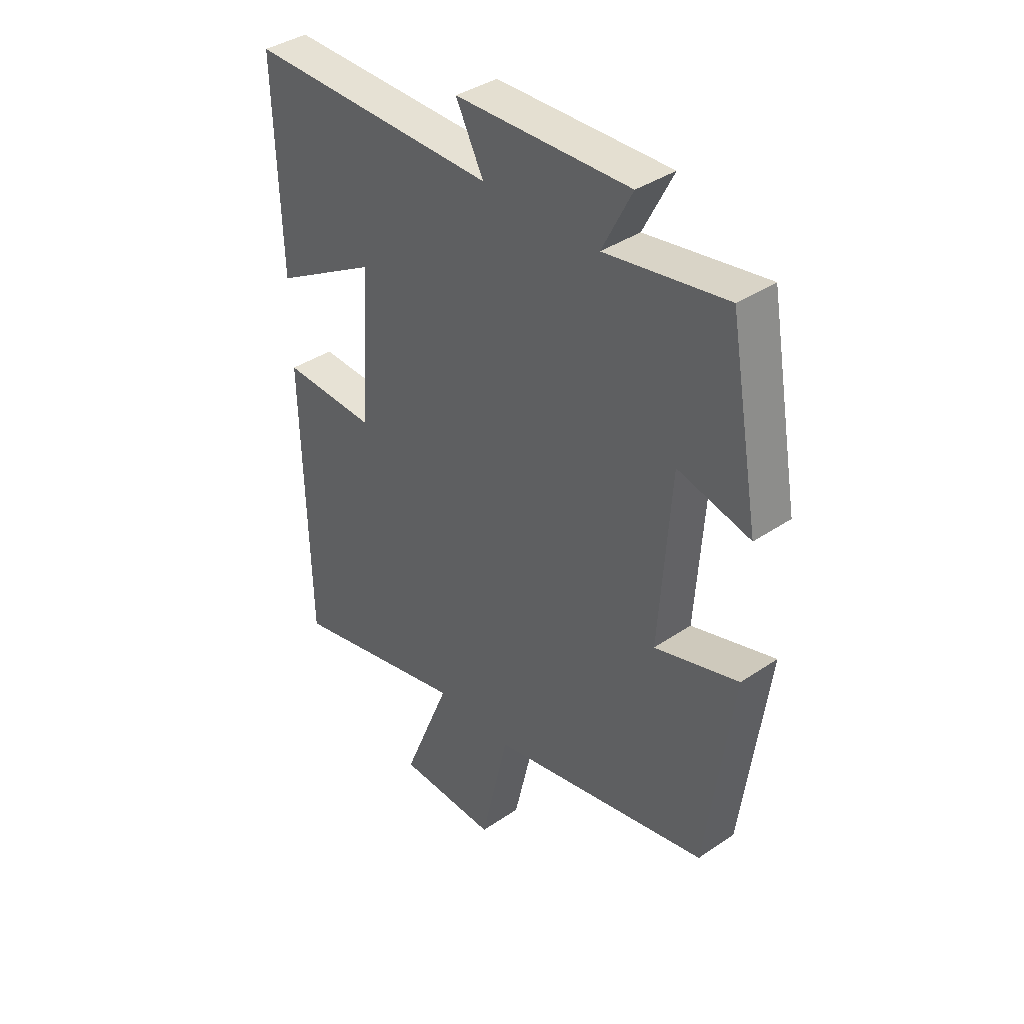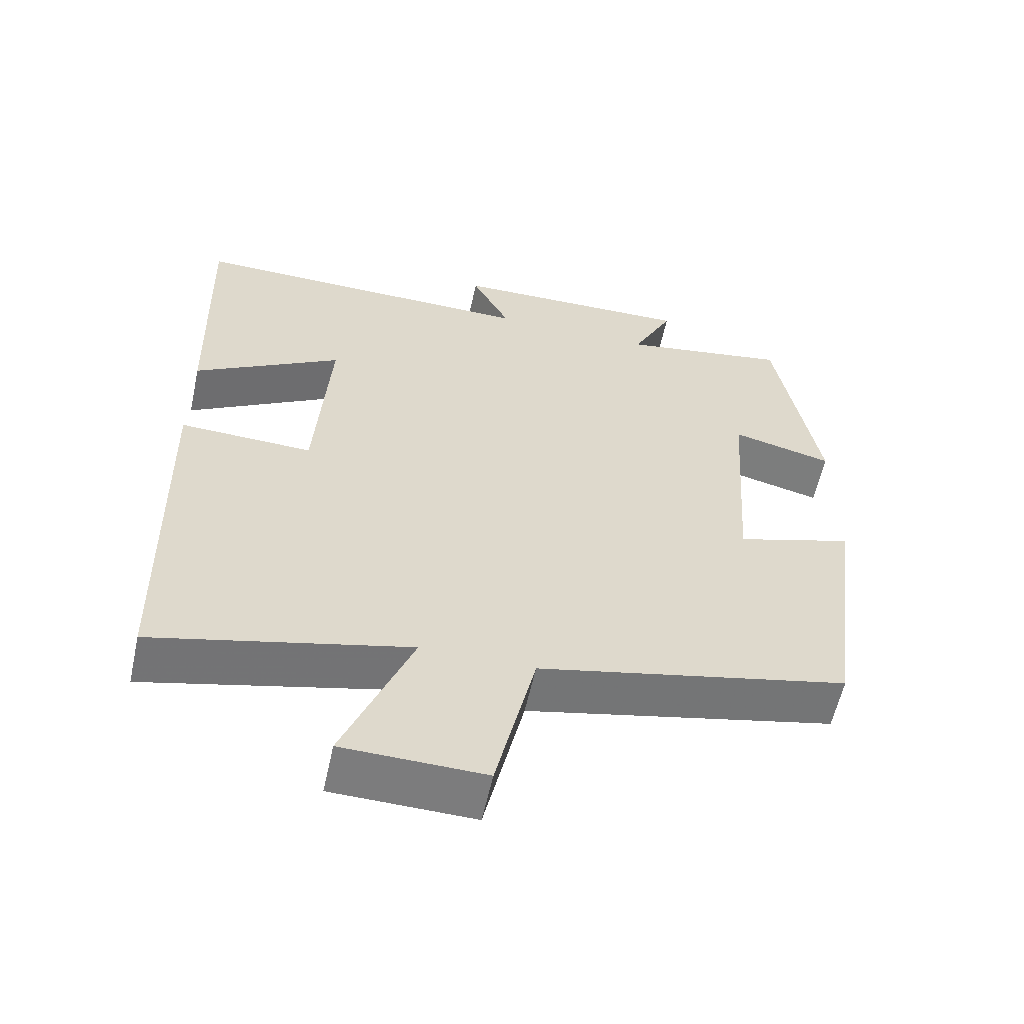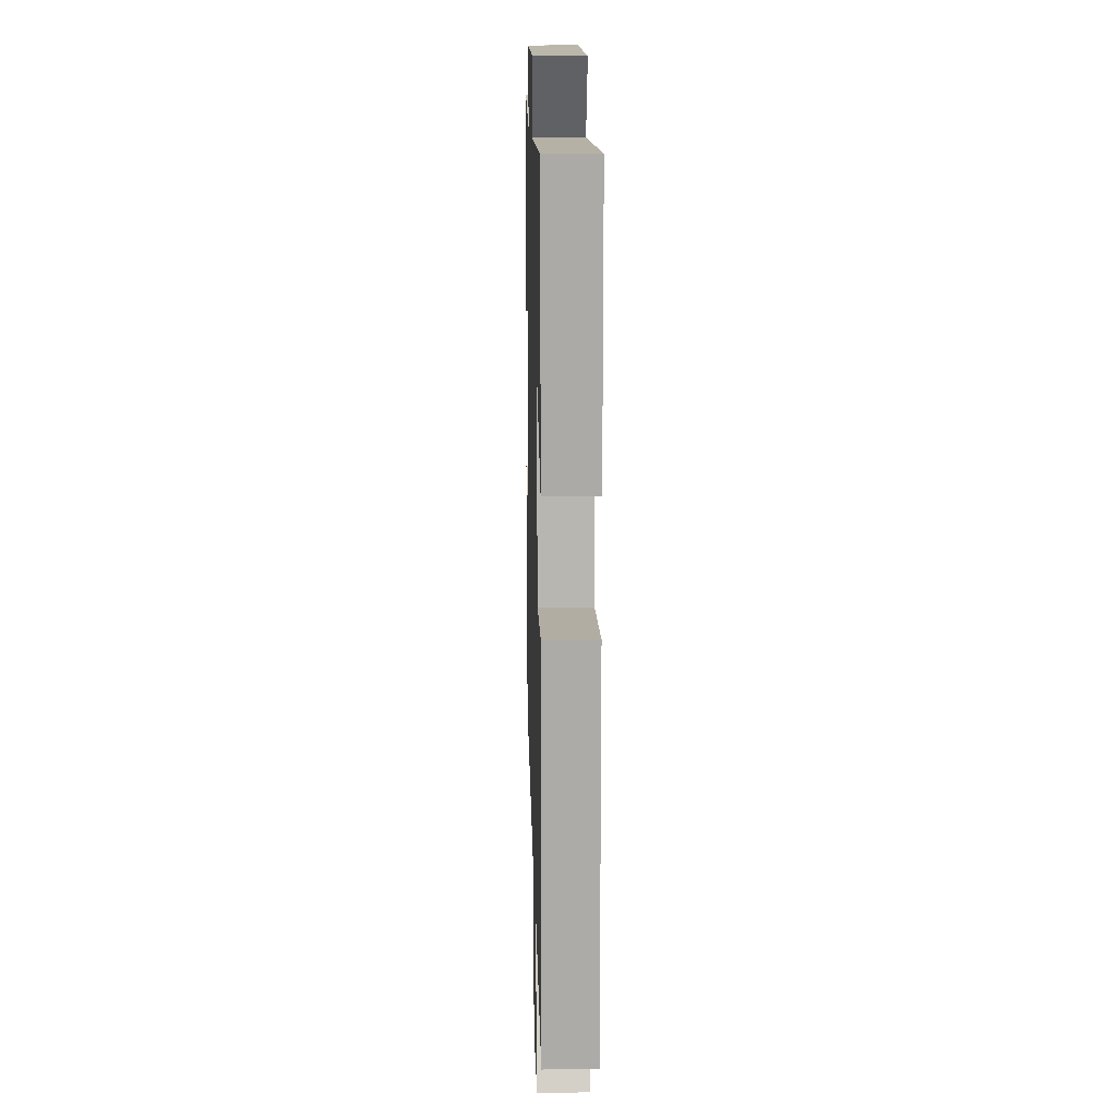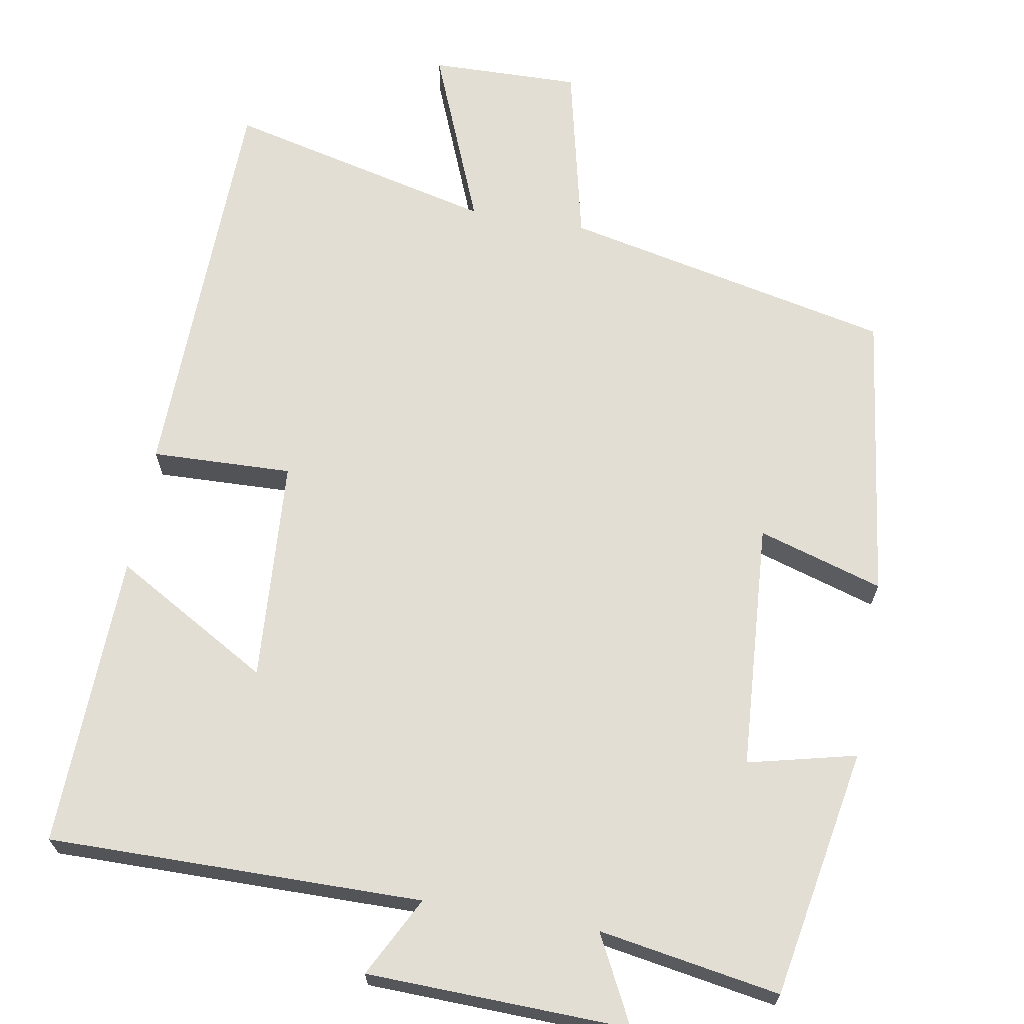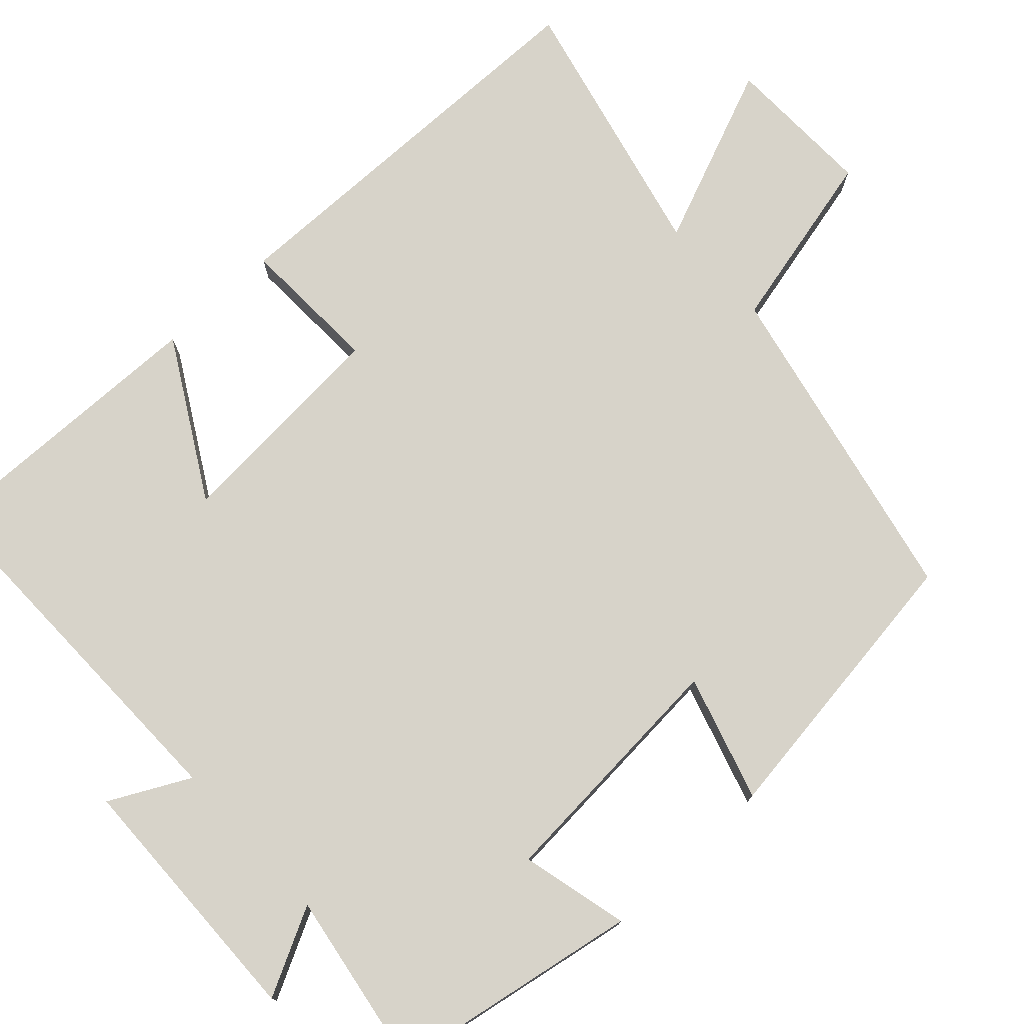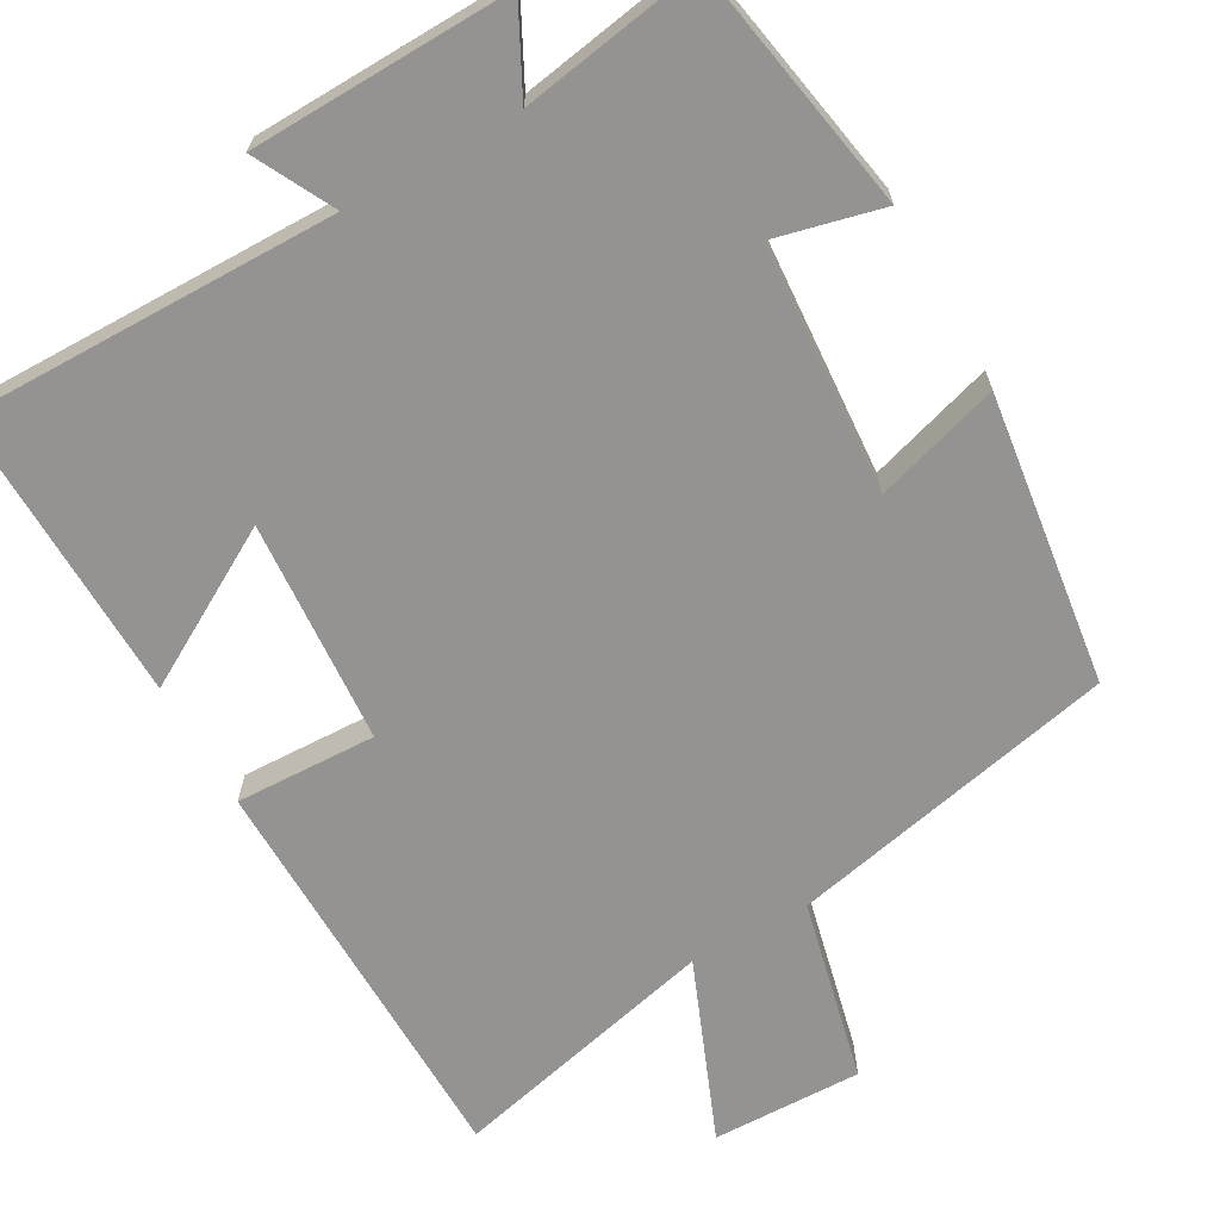
<metadata>
{"format":"obj","ext":"obj","renderer":"f3d","projection":"perspective","resolution":1024,"background":"white","views":[{"elev":38.5,"azim":49.5,"up":"+Z"},{"elev":-58.6,"azim":-12.3,"up":"+Z"},{"elev":12.5,"azim":-91.7,"up":"+Z"},{"elev":67.2,"azim":9.9,"up":"+Y"},{"elev":76.3,"azim":47.0,"up":"+Y"},{"elev":-66.8,"azim":29.3,"up":"+Y"}]}
</metadata>
<code>
v 0.441 0.07 0.54
v 0.5 0.07 0.214
v 0.359 0.07 0.248
v 0.337 0.07 -0.076
v 0.5 0.07 -0.026
v 0.45 0.07 -0.406
v 0.019 0.07 -0.5
v -0.036 0.07 -0.739
v -0.232 0.07 -0.735
v -0.137 0.07 -0.5
v -0.489 0.07 -0.585
v -0.5 0.07 -0.049
v -0.316 0.07 -0.055
v -0.296 0.07 0.237
v -0.5 0.07 0.119
v -0.511 0.07 0.504
v -0.023 0.07 0.5
v -0.077 0.07 0.604
v 0.263 0.07 0.614
v 0.205 0.07 0.5
v 0.441 0 0.54
v 0.5 0 0.214
v 0.359 0 0.248
v 0.337 0 -0.076
v 0.5 0 -0.026
v 0.45 0 -0.406
v 0.019 0 -0.5
v -0.036 0 -0.739
v -0.232 0 -0.735
v -0.137 0 -0.5
v -0.489 0 -0.585
v -0.5 0 -0.049
v -0.316 0 -0.055
v -0.296 0 0.237
v -0.5 0 0.119
v -0.511 0 0.504
v -0.023 0 0.5
v -0.077 0 0.604
v 0.263 0 0.614
v 0.205 0 0.5
f 17 18 19 20
f 14 15 16 17
f 13 14 17 20
f 10 11 12 13
f 10 13 20 1
f 7 8 9 10
f 4 5 6 7
f 3 4 7 10
f 1 2 3
f 1 3 10
f 40 39 38 37
f 37 36 35 34
f 40 37 34 33
f 33 32 31 30
f 21 40 33 30
f 30 29 28 27
f 27 26 25 24
f 30 27 24 23
f 23 22 21
f 30 23 21
f 1 21 22 2
f 2 22 23 3
f 3 23 24 4
f 4 24 25 5
f 5 25 26 6
f 6 26 27 7
f 7 27 28 8
f 8 28 29 9
f 9 29 30 10
f 10 30 31 11
f 11 31 32 12
f 12 32 33 13
f 13 33 34 14
f 14 34 35 15
f 15 35 36 16
f 16 36 37 17
f 17 37 38 18
f 18 38 39 19
f 19 39 40 20
f 20 40 21 1

</code>
